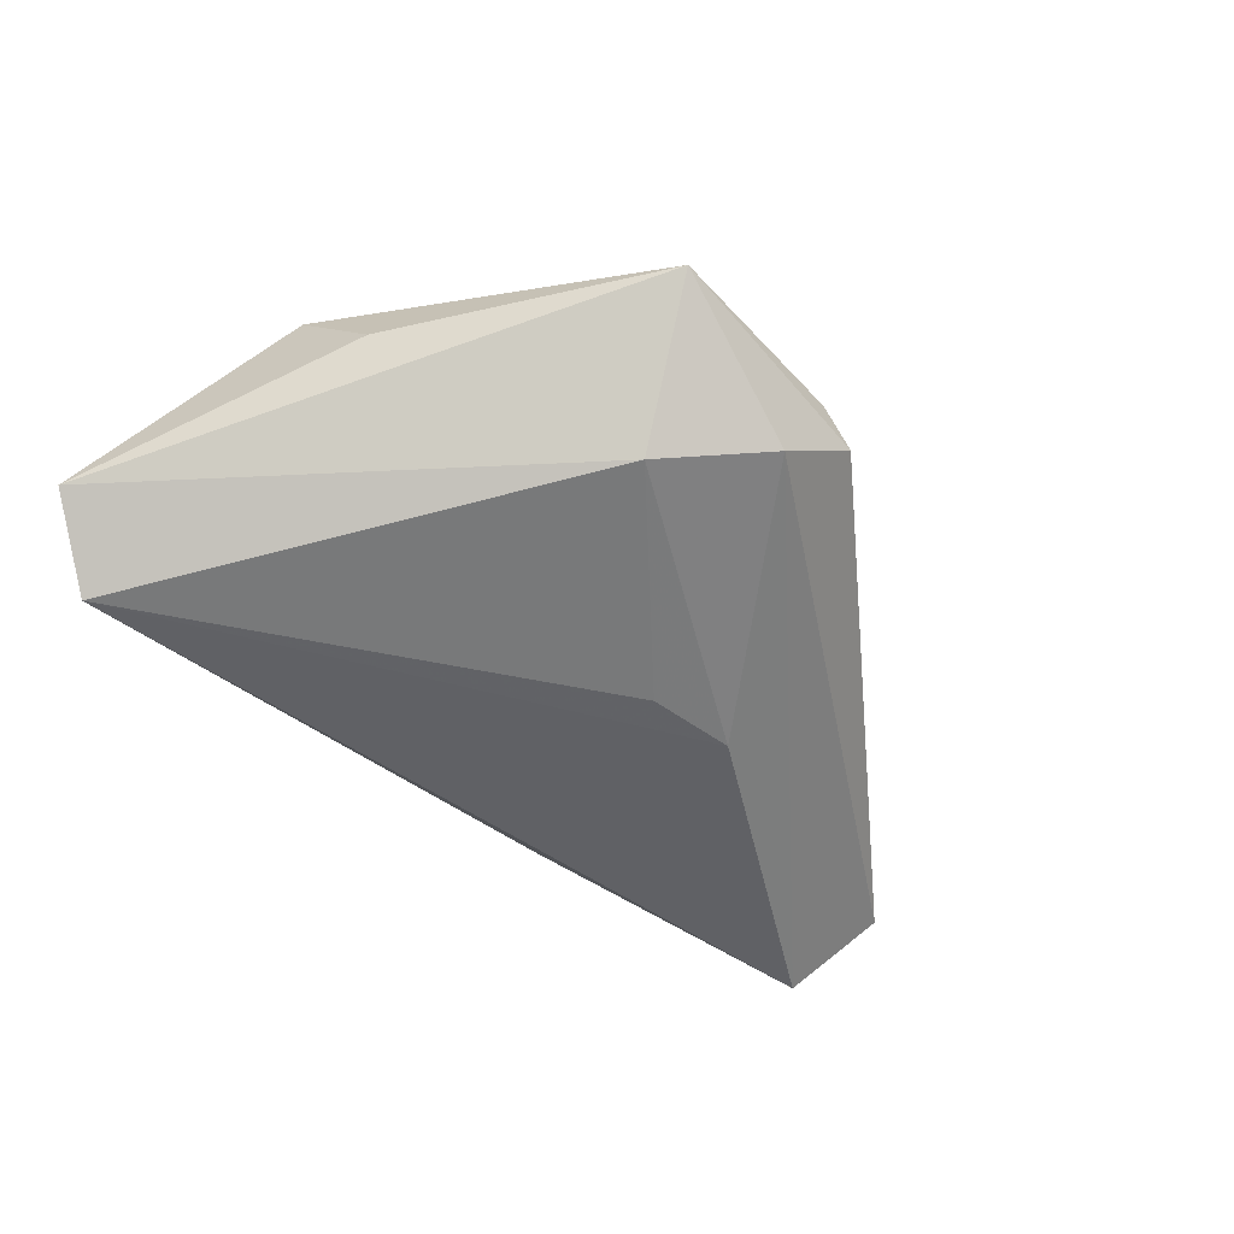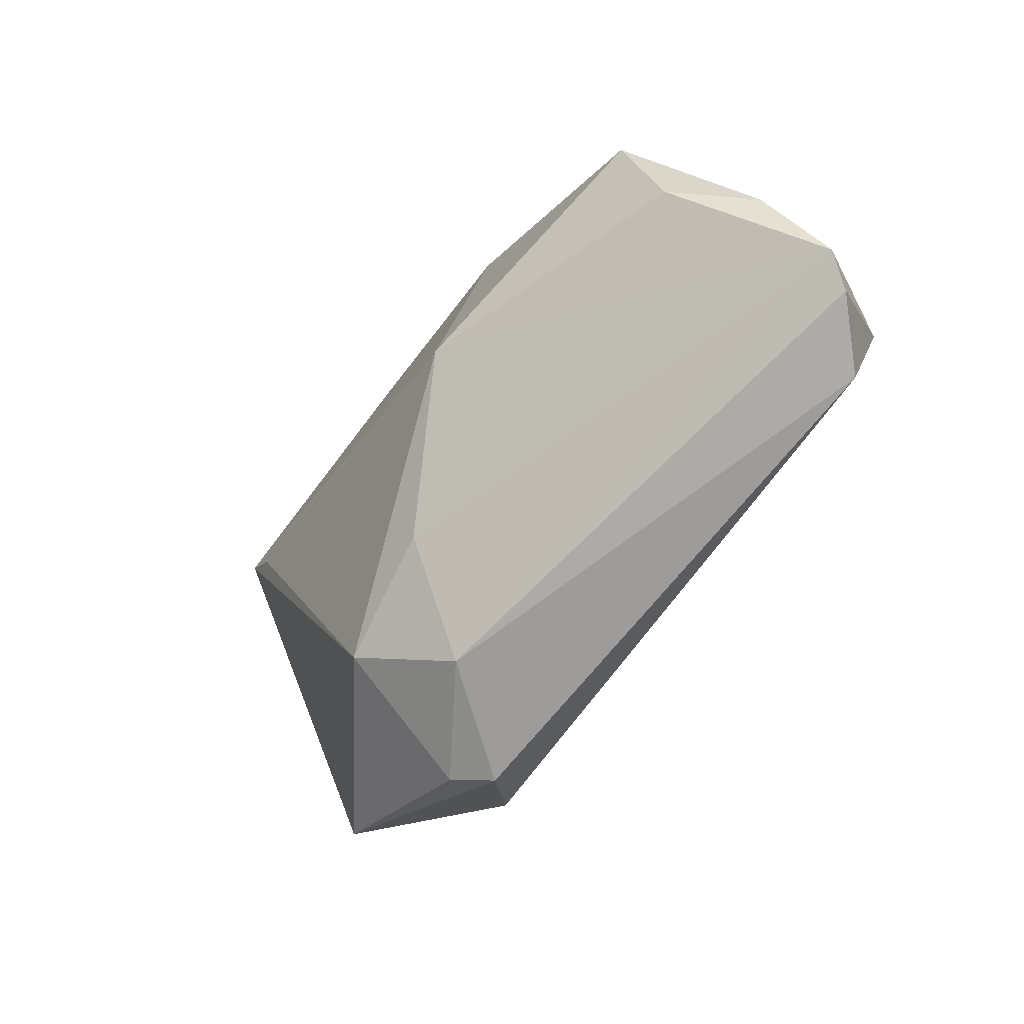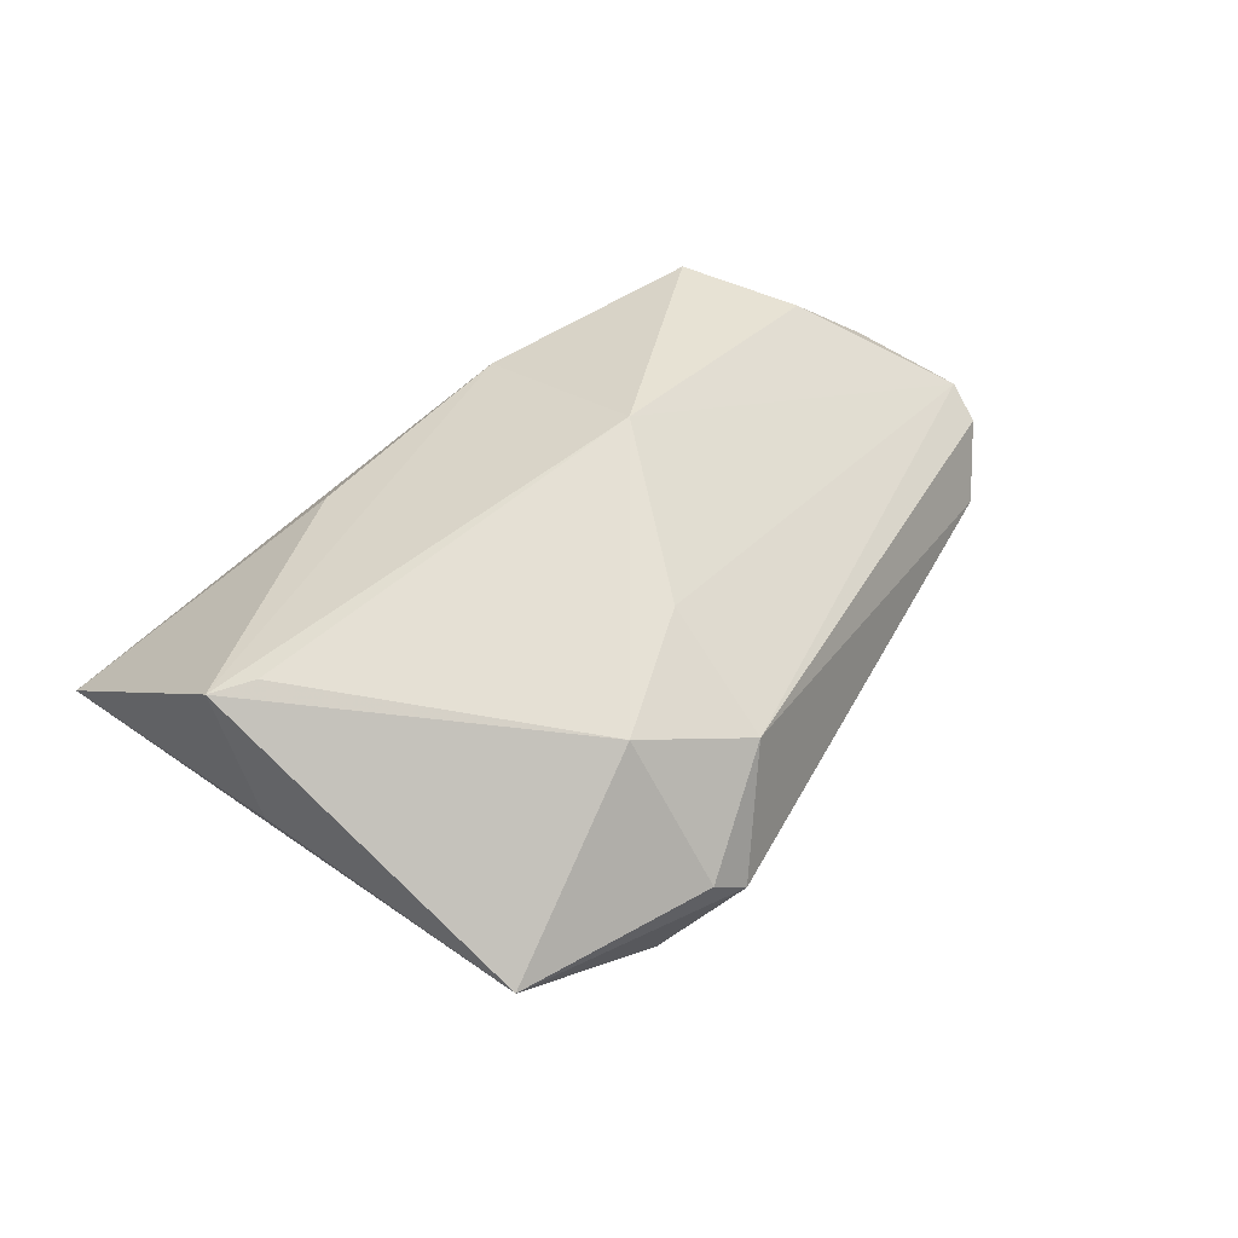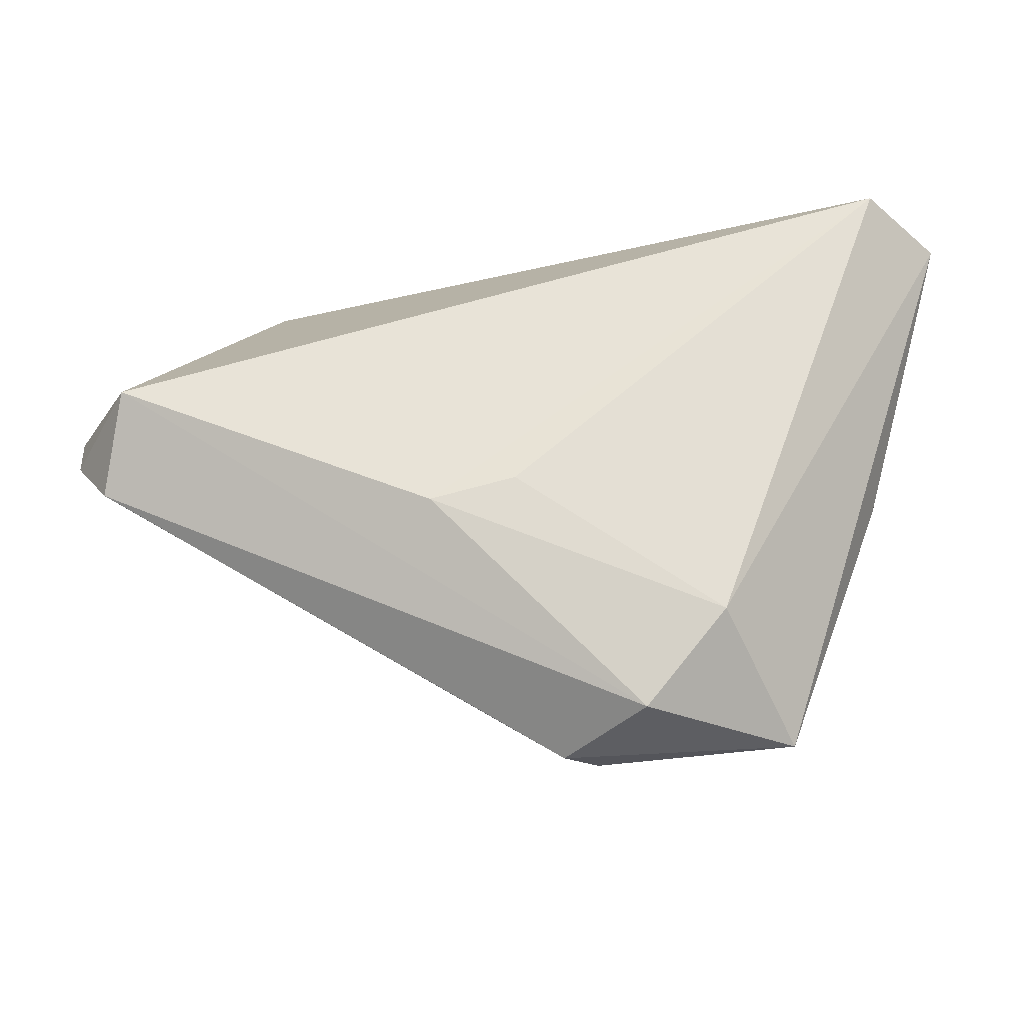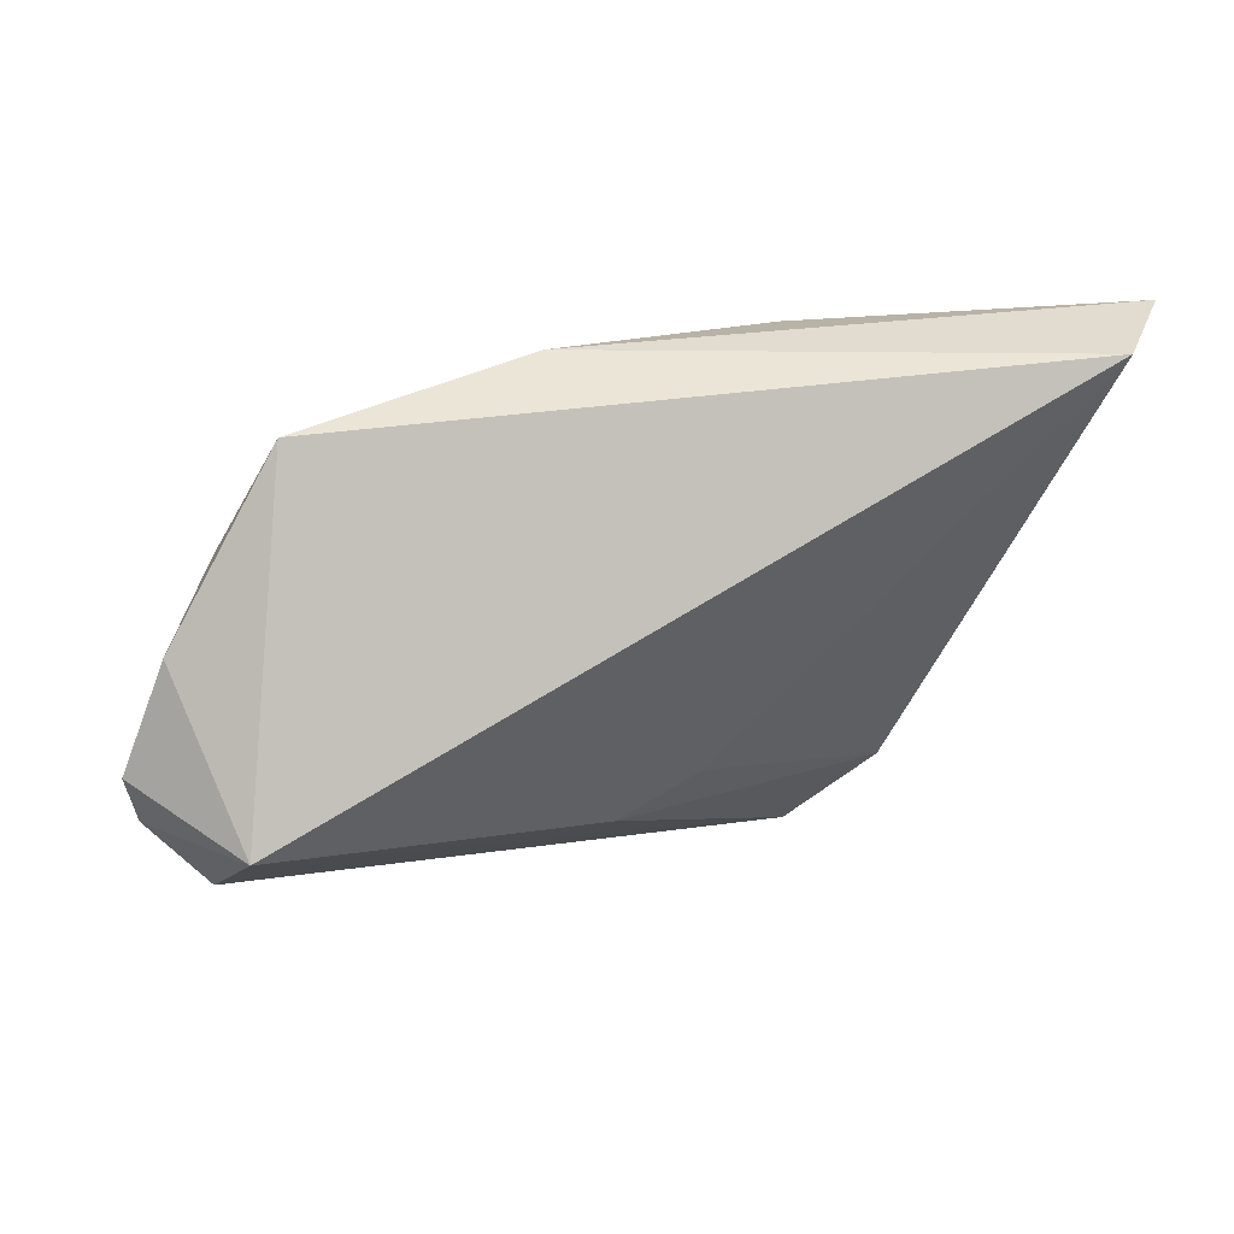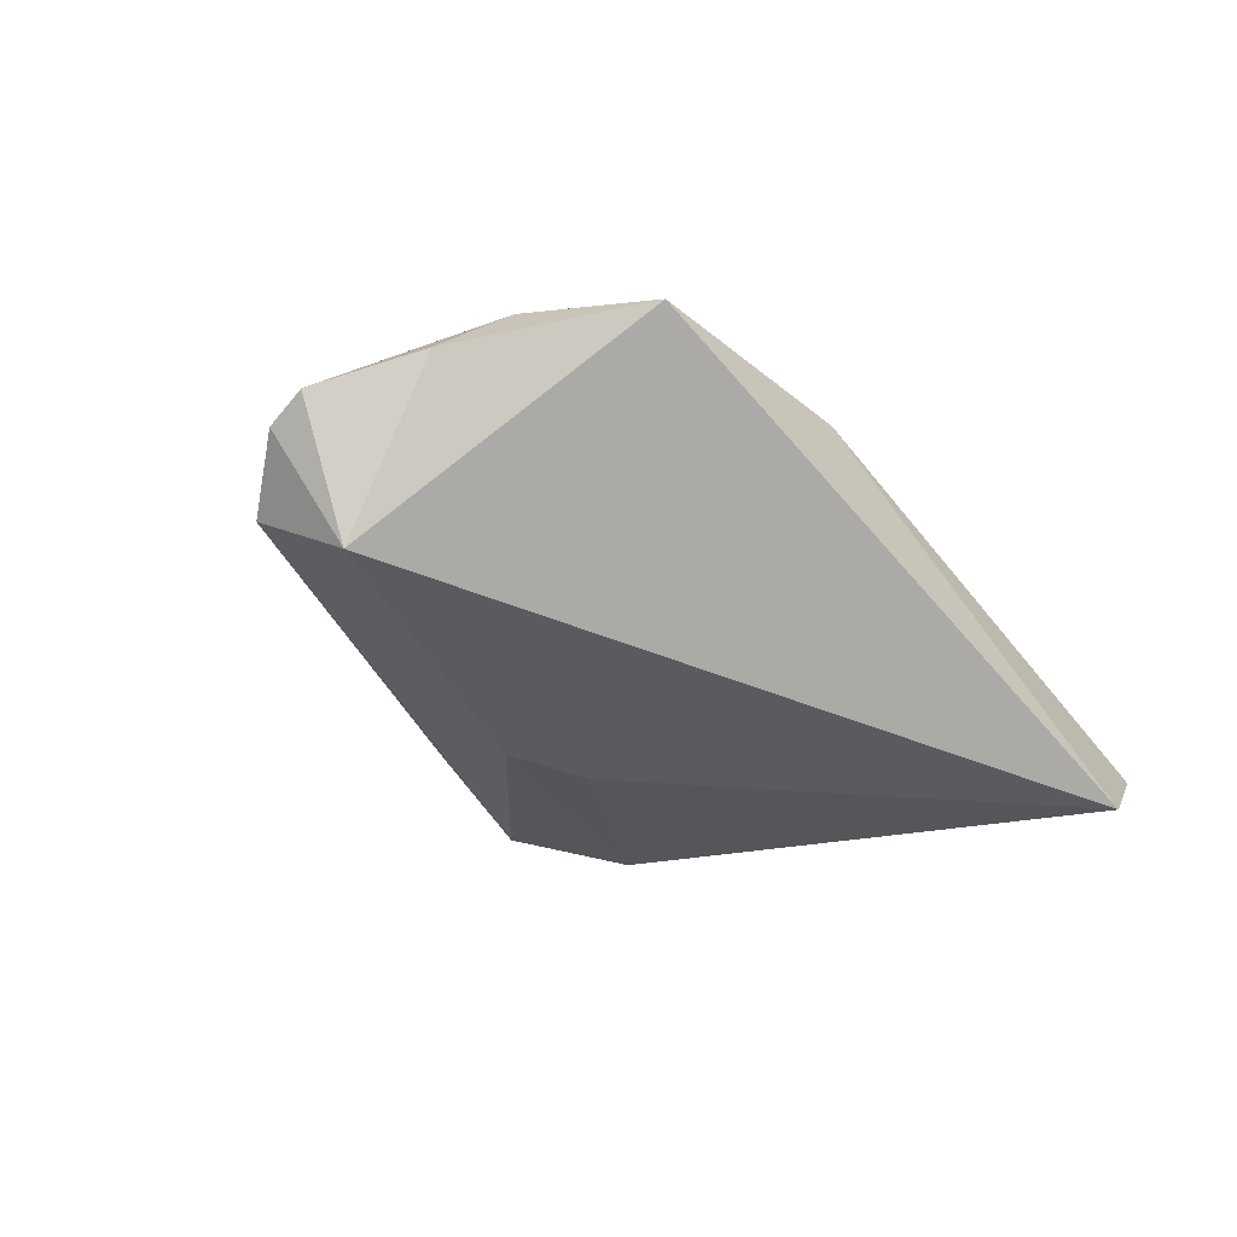
<metadata>
{"format":"obj","ext":"obj","renderer":"f3d","projection":"perspective","resolution":1024,"background":"white","views":[{"elev":-49.5,"azim":-55.0,"up":"+Z"},{"elev":-33.1,"azim":53.4,"up":"+Y"},{"elev":58.0,"azim":-33.1,"up":"+Z"},{"elev":-29.1,"azim":-178.2,"up":"+Y"},{"elev":49.2,"azim":154.2,"up":"+Y"},{"elev":-33.4,"azim":131.8,"up":"+Z"}]}
</metadata>
<code>
v -0.006597 -0.0426 0.004479
v 0.06514 0.004098 -0.002061
v -0.0184 0.02669 0.009167
v -0.02315 -0.0283 -0.0132
v -0.04609 0.03312 -0.01773
v -0.04563 -0.005744 0.003194
v 0.009565 0.03258 0.01057
v -0.03247 -0.04078 0.00306
v 0.05667 0.002987 -0.01773
v 0.04859 0.01898 0.01032
v 0.005477 -0.01593 0.01946
v 0.01472 0.007889 0.02291
v -0.01276 -0.04019 -0.009328
v -0.05557 0.0299 -0.008841
v 0.06474 -0.001128 -0.004232
v -0.03951 0.003524 0.01669
v 0.05751 0.0157 0.001885
v 0.003752 -0.01107 -0.01764
v -0.04543 0.005709 0.01553
v -0.008648 -0.02787 0.01919
v -0.002128 -0.0432 0.0002557
v 0.05941 -0.008676 -0.01015
v 0.00621 -0.03292 0.01275
v 0.03984 0.03312 0.009948
v 0.0148 -0.01421 -0.01773
f 10 12 2
f 10 24 12
f 6 19 14
f 9 25 5
f 5 24 9
f 9 13 25
f 25 13 4
f 4 14 5
f 17 10 2
f 24 10 17
f 2 9 17
f 17 9 24
f 7 24 5
f 5 14 7
f 12 24 7
f 7 19 12
f 12 19 16
f 16 20 12
f 19 20 16
f 23 20 1
f 1 20 8
f 8 4 13
f 8 20 19
f 8 19 6
f 6 14 8
f 14 4 8
f 13 9 22
f 5 25 18
f 18 4 5
f 25 4 18
f 3 14 19
f 19 7 3
f 3 7 14
f 12 20 11
f 20 23 11
f 2 12 11
f 11 23 2
f 15 9 2
f 15 22 9
f 2 23 15
f 23 22 15
f 13 22 21
f 1 8 21
f 21 8 13
f 21 23 1
f 21 22 23

</code>
